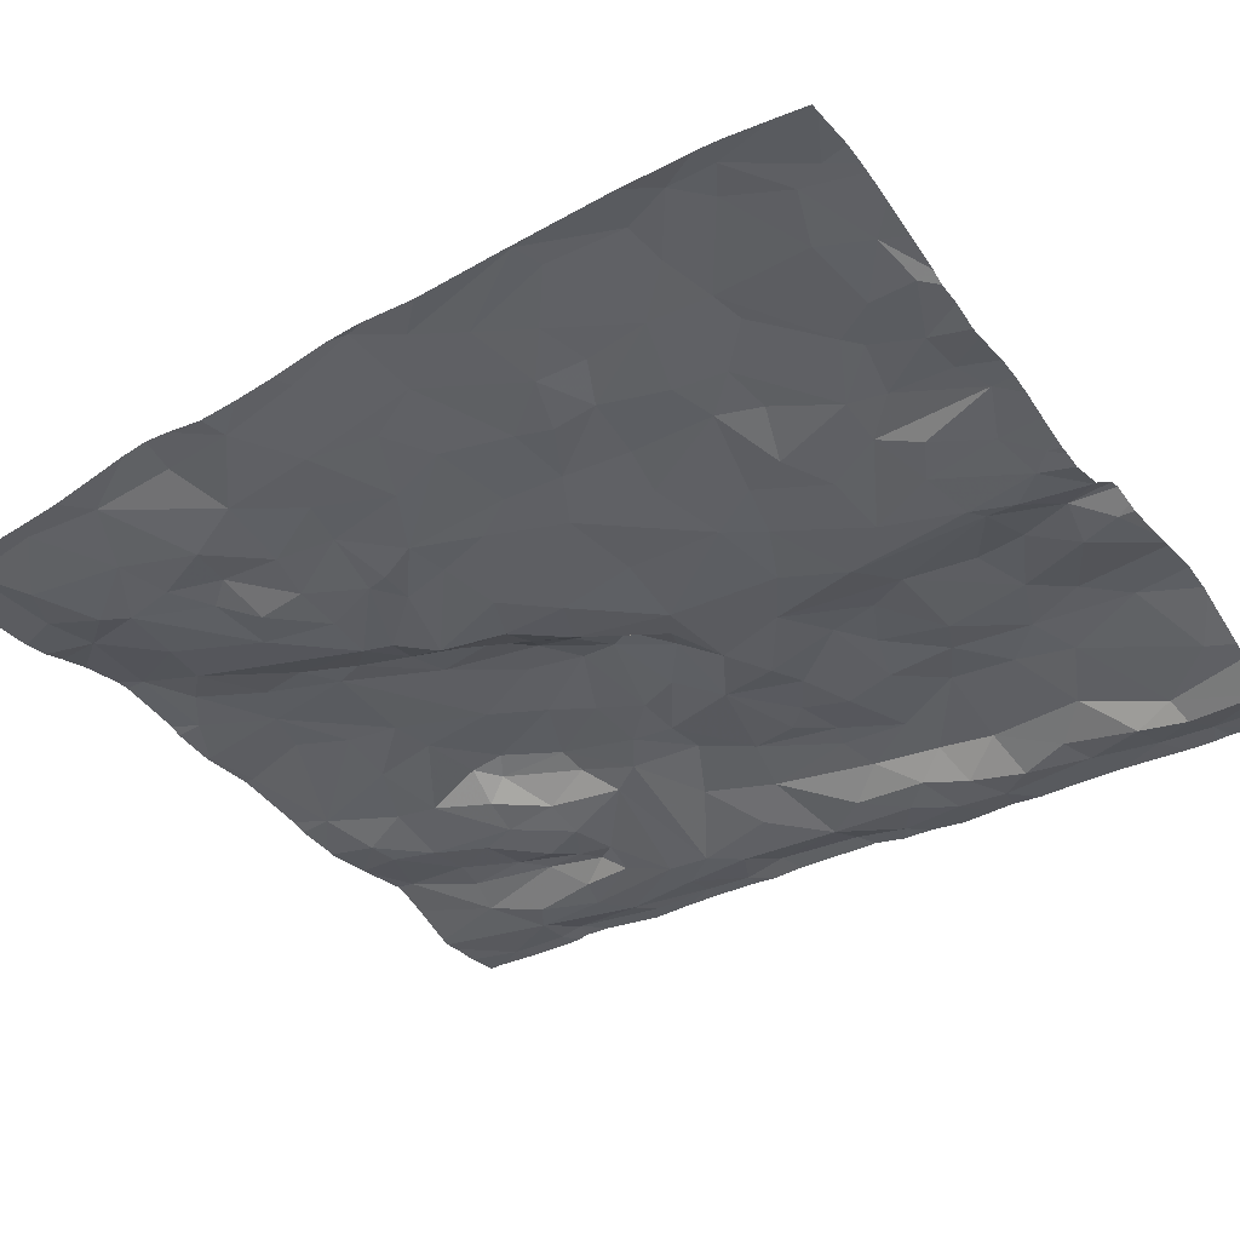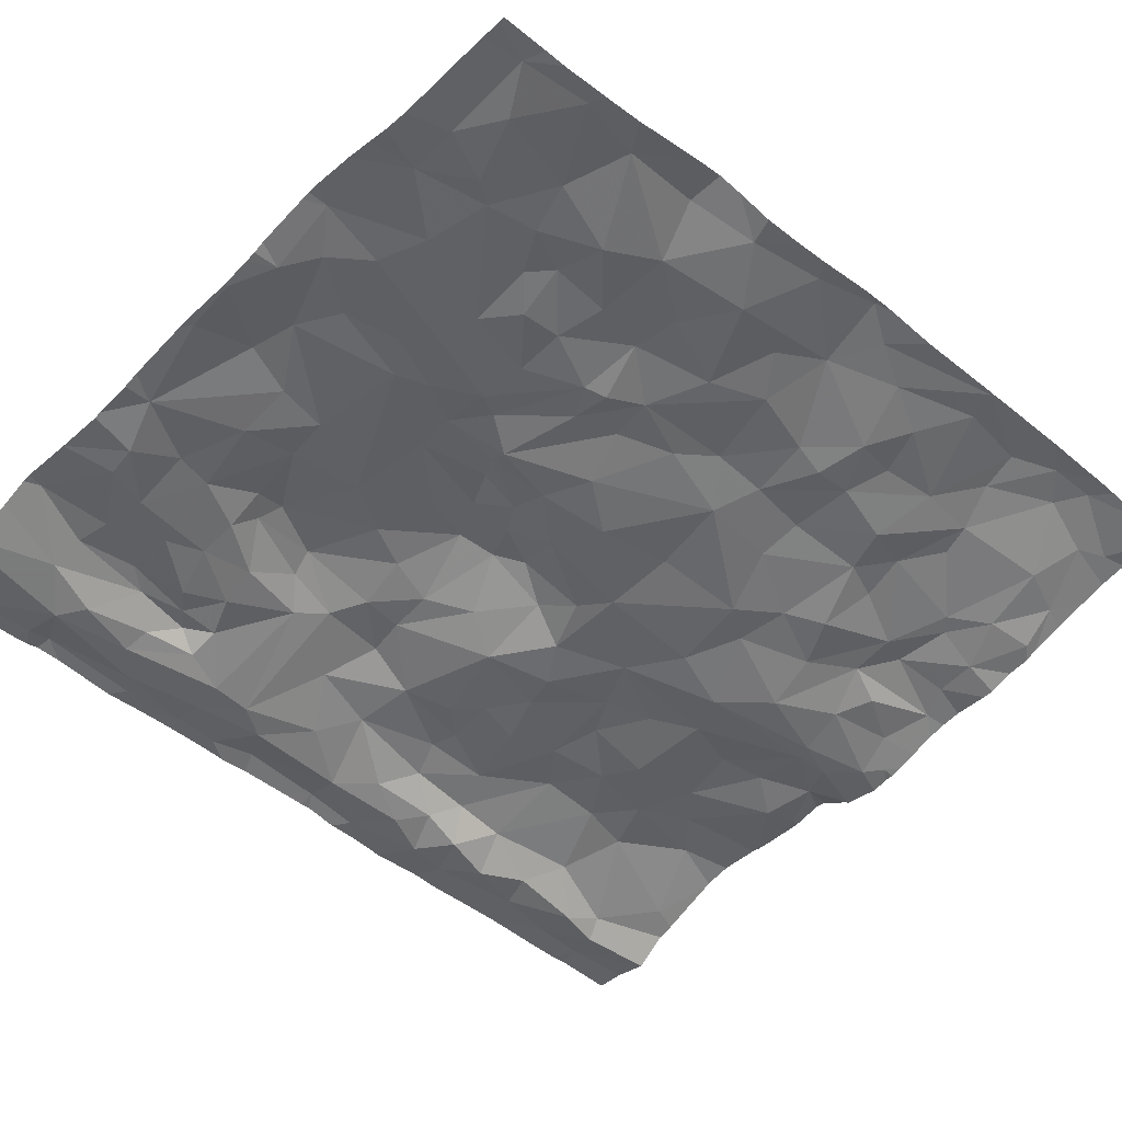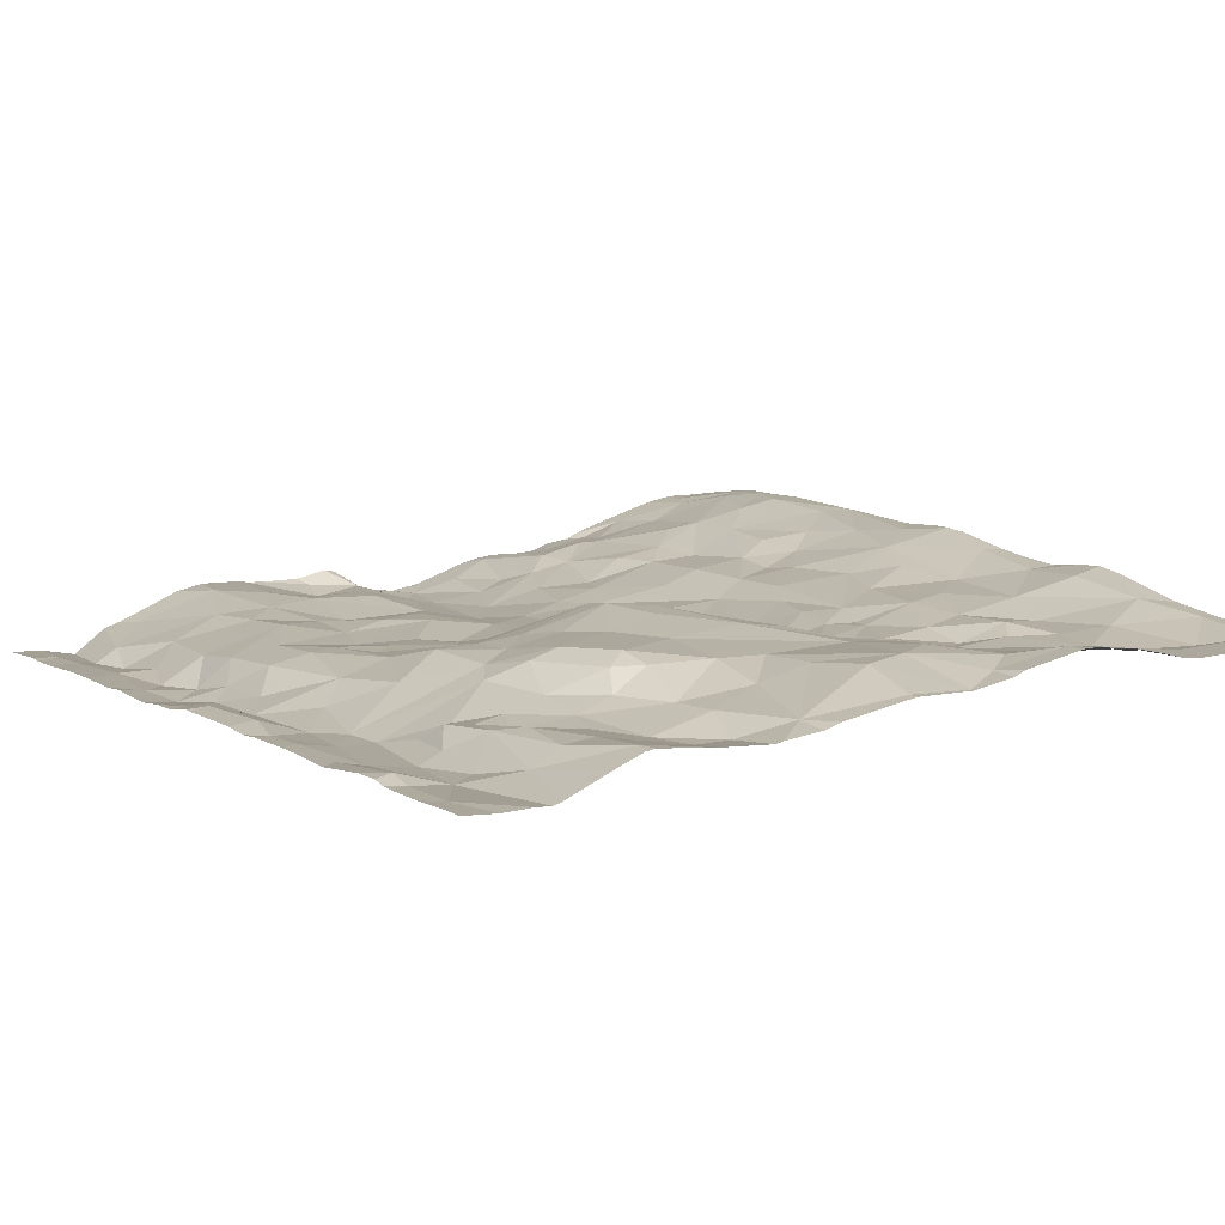
<metadata>
{"format":"obj","ext":"obj","renderer":"f3d","projection":"perspective","resolution":1024,"background":"white","views":[{"elev":-32.7,"azim":-54.7,"up":"+Z"},{"elev":-46.8,"azim":-134.0,"up":"+Z"},{"elev":7.4,"azim":148.2,"up":"+Z"}]}
</metadata>
<code>
v -24.67 16.4 -2.038
v -25.05 16.54 -2.023
v -24.92 16.03 -1.967
v -24.96 12.46 -1.609
v -24.72 12.72 -1.71
v -25.2 12.49 -1.556
v -24.14 13.64 -1.905
v -23.83 13.28 -1.962
v -23.89 13.78 -1.996
v -24.4 14.96 -1.922
v -24.67 14.89 -1.895
v -24.5 14.45 -1.901
v -24.1 12.74 -1.883
v -24.36 12.81 -1.851
v -24.28 12.53 -1.815
v -21.76 15.25 -2.008
v -21.68 15.53 -2.136
v -21.95 15.7 -1.999
v -21 15.76 -2.314
v -21.1 15.57 -2.222
v -21.03 15.43 -2.312
v -21.6 16.09 -2.215
v -21.27 16.08 -2.178
v -21.44 16.41 -2.188
v -22.13 14.53 -1.988
v -22.62 14.4 -1.867
v -22.28 14.24 -2.004
v -25.33 16.71 -1.978
v -22.11 16.38 -2.129
v -22.33 16.77 -2.136
v -22.47 16.21 -2.058
v -21.22 15.42 -2.251
v -21.23 16.45 -2.201
v -21.05 16.48 -2.292
v -21.4 16.85 -2.154
v -22.03 13.51 -2.127
v -22.26 13.58 -2.151
v -22.32 13.13 -2.082
v -22.1 15.81 -1.983
v -22.47 15.86 -1.975
v -22.08 15.62 -1.933
v -23.08 14.34 -2.075
v -22.86 14.5 -1.913
v -23.07 14.65 -1.987
v -23.62 15.4 -2.061
v -23.87 16.43 -1.985
v -24 15.8 -2.052
v -24.97 14.67 -1.857
v -24.86 14.28 -1.805
v -22.91 16.52 -1.954
v -23.18 16.45 -1.931
v -22.8 16.2 -1.978
v -21.02 12.86 -2.219
v -20.87 13.11 -2.372
v -21.04 13.21 -2.193
v -22.07 12.08 -2.05
v -21.85 11.88 -2.02
v -21.72 12.23 -2.063
v -24.08 14.87 -2.023
v -24.04 15.01 -2.021
v -22.87 16.89 -2.049
v -20.93 13.39 -2.321
v -20.79 13.56 -2.374
v -20.93 13.83 -2.317
v -25.36 16.26 -1.922
v -24.99 13.97 -1.726
v -24.74 13.37 -1.794
v -25.12 13.49 -1.674
v -24.98 13.17 -1.702
v -24.46 13.46 -1.874
v -24.46 13.21 -1.835
v -24.57 16.26 -2.024
v -24.45 16.67 -1.975
v -25.3 14.92 -1.792
v -24.19 16.33 -2.018
v -23.91 16.82 -1.905
v -23.6 11.45 -1.959
v -23.49 11.89 -2.044
v -23.58 12.13 -1.98
v -24.75 11.75 -1.733
v -24.69 12.35 -1.697
v -25.15 12.02 -1.568
v -24.2 15.63 -2.058
v -24.38 15.81 -2.013
v -20.68 13.29 -2.397
v -25.04 11.65 -1.637
v -23.47 16.79 -1.995
v -23.21 16.93 -2.051
v -23.44 12.45 -2.036
v -23.85 12.12 -1.925
v -20.84 15.78 -2.37
v -20.94 15.17 -2.359
v -20.65 15.64 -2.368
v -21.91 15.28 -1.946
v -24.4 11.4 -1.86
v -24.05 11.55 -1.903
v -24.62 14.09 -1.855
v -24.16 14.01 -1.909
v -24.16 14.64 -1.972
v -24.65 11.46 -1.755
v -23.26 15.36 -1.931
v -23.41 15.63 -1.969
v -24.09 13.25 -1.88
v -22.51 15.4 -1.934
v -25.11 11.47 -1.624
v -25.33 11.9 -1.554
v -22.84 14.77 -1.857
v -23 15.32 -1.899
v -23.09 14.9 -1.911
v -25.27 13.77 -1.653
v -25.35 14.43 -1.719
v -25.41 14.02 -1.63
v -24.35 11.69 -1.831
v -23.78 11.93 -1.899
v -20.61 13.01 -2.369
v -22.58 14.64 -1.84
v -21.18 11.48 -2.2
v -24.5 13.68 -1.852
v -21.82 12.68 -2.106
v -21.8 13.09 -2.123
v -22.09 12.99 -2.079
v -24.19 15.36 -2.002
v -24.48 15.29 -1.961
v -23.01 13.75 -2.114
v -22.82 13.88 -2.087
v -21.87 14.52 -2.018
v -21.54 14.15 -2.111
v -21.63 14.49 -2.035
v -23.11 12.4 -2.136
v -23.28 12.01 -2.096
v -22.64 11.54 -2.062
v -22.5 11.87 -2.052
v -22.87 11.89 -2.138
v -24.69 13.09 -1.747
v -25.27 15.86 -1.86
v -24.78 16.7 -2.005
v -23.16 11.39 -2.113
v -23.32 11.57 -2.054
v -23.06 11.5 -2.142
v -22.98 11.94 -2.15
v -23.9 15.37 -2.039
v -22.9 11.7 -2.154
v -22.98 13.08 -2.11
v -22.86 12.7 -2.157
v -22.65 13.29 -2.111
v -23.61 12.85 -2.008
v -23.72 12.59 -2.004
v -23.59 14.5 -2.06
v -24.02 14.25 -1.964
v -23.3 12.92 -2.062
v -22.45 12.17 -2.049
v -21.08 13.62 -2.187
v -20.54 13.73 -2.347
v -20.77 14.08 -2.363
v -21.69 14.91 -2.065
v -20.92 14.91 -2.354
v -21.58 15.1 -2.113
v -20.8 14.72 -2.366
v -21.02 14.43 -2.295
v -20.94 16.15 -2.356
v -21.15 15.93 -2.204
v -22.02 16.66 -2.219
v -20.57 14.59 -2.297
v -21.21 14.22 -2.188
v -21.83 16.64 -2.227
v -22.33 11.61 -2.102
v -22.41 12.83 -2.083
v -21.5 12.46 -2.099
v -21.42 12.12 -2.1
v -21.75 16.38 -2.224
v -22.13 13.97 -2.107
v -23.66 16.64 -1.95
v -23.53 15.96 -1.954
v -24.01 12.49 -1.876
v -23.32 15.82 -1.963
v -22.75 15.89 -1.975
v -21.08 12.3 -2.214
v -21.29 13.7 -2.123
v -21.29 13.28 -2.135
v -21.37 15.77 -2.252
v -21.46 15.51 -2.215
v -21.21 15.66 -2.22
v -22.59 13.99 -1.996
v -21.51 12.85 -2.083
v -20.88 12.5 -2.334
v -20.79 12.8 -2.384
v -21.78 13.68 -2.123
v -21.63 13.84 -2.131
v -22.69 14.96 -1.866
v -22.33 15.08 -1.921
v -25.24 15.37 -1.782
v -25.31 12.19 -1.544
v -25.43 12.99 -1.596
v -25.26 12.94 -1.605
v -24.91 15.25 -1.893
v -24.1 11.86 -1.839
v -24.19 11.94 -1.827
v -24.5 12.3 -1.733
v -23.79 11.54 -1.921
v -23.37 14.2 -2.096
v -23.43 13.72 -2.045
v -22.73 14.23 -1.901
v -20.73 15.15 -2.363
v -23.28 15.01 -2.008
v -23.31 14.64 -2.068
v -24.63 15.94 -2.003
v -23.9 14.6 -1.98
v -21.67 15.86 -2.19
v -23.43 16.29 -1.923
v -21.89 15.84 -2.115
v -21.72 13.4 -2.147
v -22.78 11.33 -2.111
v -21.61 11.66 -2.014
v -22.58 12.55 -2.111
v -23.85 14.89 -2.015
v -24.5 15.66 -1.958
v -23.4 15.03 -2.079
v -23.55 15.25 -2.039
v -20.54 14.07 -2.297
v -20.91 11.82 -2.296
v -22.36 11.39 -2.053
v -20.79 11.78 -2.389
v -20.86 12.05 -2.39
v -21.89 14.78 -2.017
v -22.21 14.82 -1.943
v -22.06 12.57 -2.129
v -21.34 14.64 -2.163
v -22.05 16.15 -2.12
v -21.45 13.64 -2.112
v -23.45 13.14 -2.061
v -24.78 15.58 -1.982
v -22.5 13.74 -2.118
v -20.54 16.66 -2.349
v -20.67 12.43 -2.351
v -20.54 15.16 -2.332
v -20.59 12.04 -2.341
v -20.78 16.26 -2.368
v -20.53 16.14 -2.306
v -20.58 11.72 -2.341
v -20.52 14.86 -2.331
v -20.54 15.55 -2.356
v -20.53 16.29 -2.343
v -20.44 13.61 -2.347
v -20.44 12.21 -2.342
v -20.44 11.95 -2.348
v -20.44 15.37 -2.341
v -20.44 12.6 -2.342
v -20.44 16.23 -2.341
v -20.44 16 -2.324
v -20.44 15.17 -2.335
v -20.44 15.62 -2.357
v -20.44 13.06 -2.344
v -20.44 12.88 -2.353
v -20.44 13.8 -2.347
v -20.44 11.68 -2.339
v -20.44 14.53 -2.326
v -20.44 13.4 -2.364
v -20.44 13.19 -2.352
v -20.44 15.06 -2.334
v -20.44 14.06 -2.321
v -20.44 14.85 -2.334
v -20.44 12.35 -2.338
v -20.44 11.47 -2.346
v -20.44 16.84 -2.348
v -20.44 11.77 -2.348
v -20.44 16.16 -2.325
v -20.44 14 -2.317
v -20.44 14.23 -2.322
v -20.44 16.57 -2.351
v -20.44 14.72 -2.341
v -20.44 16.31 -2.347
v -25.45 15.19 -1.748
v -25.45 13.9 -1.63
v -25.45 15.97 -1.88
v -25.45 12.88 -1.59
v -25.45 12.37 -1.56
v -25.45 14.01 -1.635
v -25.45 12.13 -1.559
v -25.45 14.73 -1.751
v -25.45 16.52 -1.955
v -25.45 12.45 -1.564
v -25.45 16.23 -1.919
v -25.45 16.78 -1.967
v -25.45 15.35 -1.741
v -25.45 13.58 -1.639
v -25.45 14.96 -1.772
v -25.45 13.04 -1.599
v -25.45 11.95 -1.554
v -25.45 14.14 -1.649
v -25.45 14.5 -1.718
v -25.45 12.98 -1.597
v -25.45 15.5 -1.767
v -25.45 12.99 -1.596
v -25.45 11.51 -1.588
v -25.45 16.66 -1.96
v -25.45 14.05 -1.641
v -25.45 11.8 -1.559
v -24.4 11.31 -1.838
v -24.18 11.31 -1.894
v -20.83 11.31 -2.393
v -20.62 11.31 -2.353
v -20.44 11.31 -2.35
v -21.93 11.31 -2.013
v -23.5 11.31 -1.997
v -24.59 11.31 -1.772
v -22.07 11.31 -2.026
v -24.03 11.31 -1.947
v -20.83 11.31 -2.392
v -22.51 11.31 -1.978
v -22.76 11.31 -2.097
v -22.77 11.31 -2.108
v -23.62 11.31 -1.968
v -25.45 11.31 -1.612
v -22.58 11.31 -1.991
v -24.97 11.31 -1.657
v -23.15 11.31 -2.116
v -23.1 11.31 -2.12
v -21.12 11.31 -2.216
v -23.22 11.31 -2.094
v -23.96 11.31 -1.952
v -22.32 11.31 -2.022
v -23.35 11.31 -2.051
v -21.5 11.31 -2.05
v -25.15 11.31 -1.621
v -21.67 11.31 -2.012
v -24.8 11.31 -1.708
v -21.9 11.31 -2.013
v -20.46 11.31 -2.351
v -21.97 11.31 -2.023
v -24.32 11.31 -1.875
v -20.83 11.31 -2.392
v -25.02 11.31 -1.646
v -25.4 11.31 -1.616
v -21.45 11.31 -2.072
v -23.74 11.31 -1.949
v -22.78 11.31 -2.113
v -22.38 11.31 -2.01
v -21.02 11.31 -2.249
v -23 11.31 -2.143
v -24.96 16.95 -1.996
v -22.82 16.95 -2.063
v -23.91 16.95 -1.904
v -24.42 16.95 -1.965
v -21.19 16.95 -2.236
v -23.46 16.95 -2.007
v -25.43 16.95 -1.979
v -23.4 16.95 -2.02
v -25.29 16.95 -1.975
v -23.53 16.95 -1.979
v -22.88 16.95 -2.054
v -20.63 16.95 -2.362
v -21.76 16.95 -2.186
v -23.86 16.95 -1.914
v -21.74 16.95 -2.184
v -20.81 16.95 -2.355
v -24.69 16.95 -2.009
v -20.94 16.95 -2.344
v -22.11 16.95 -2.189
v -23.21 16.95 -2.052
v -21.76 16.95 -2.186
v -23.99 16.95 -1.903
v -22.34 16.95 -2.163
v -24.24 16.95 -1.93
v -24.55 16.95 -1.996
v -21.42 16.95 -2.158
v -21.36 16.95 -2.167
v -20.63 16.95 -2.362
v -20.44 16.95 -2.351
v -22.43 16.95 -2.132
v -25.41 16.95 -1.981
v -22.07 16.95 -2.201
v -22.91 16.95 -2.053
v -25.45 16.95 -1.977
v -20.9 16.95 -2.358
g obj_0
f 2 28 65
f 2 65 3
f 2 136 28
f 1 2 3
f 1 136 2
f 136 356 28
f 295 28 283
f 280 28 295
f 283 28 370
f 282 65 28
f 282 28 280
f 370 28 348
f 348 28 340
f 356 340 28
f 135 65 282
f 135 3 65
f 135 231 3
f 1 3 72
f 231 206 3
f 206 72 3
f 136 73 364
f 1 73 136
f 364 356 136
f 72 73 1
f 283 346 373
f 370 346 283
f 135 274 292
f 135 292 191
f 195 135 191
f 231 135 195
f 282 274 135
f 195 123 231
f 206 231 216
f 216 231 123
f 84 72 206
f 73 72 75
f 72 84 47
f 75 72 47
f 206 216 84
f 73 75 76
f 364 73 343
f 343 73 363
f 363 73 76
f 292 284 191
f 74 191 284
f 74 195 191
f 195 74 48
f 11 195 48
f 195 11 123
f 123 11 10
f 216 123 122
f 122 123 10
f 216 83 84
f 216 122 83
f 83 47 84
f 75 46 76
f 47 46 75
f 141 47 83
f 45 46 47
f 45 47 141
f 76 46 172
f 87 349 76
f 172 87 76
f 363 76 361
f 361 76 342
f 342 76 353
f 349 353 76
f 111 48 74
f 279 74 286
f 286 74 272
f 290 111 74
f 290 74 279
f 284 272 74
f 111 66 48
f 49 48 66
f 12 48 49
f 48 12 11
f 10 11 12
f 10 12 99
f 60 122 10
f 10 99 59
f 59 60 10
f 122 141 83
f 60 141 122
f 172 46 209
f 173 46 45
f 173 209 46
f 45 141 60
f 173 45 102
f 45 60 218
f 45 101 102
f 101 45 218
f 172 51 87
f 51 172 209
f 87 347 345
f 87 51 88
f 87 88 359
f 349 87 345
f 359 347 87
f 112 111 290
f 66 111 112
f 66 97 49
f 118 97 66
f 49 97 12
f 97 99 12
f 98 99 97
f 99 98 149
f 215 59 99
f 207 99 149
f 99 207 215
f 60 59 215
f 60 215 218
f 209 173 175
f 51 209 175
f 102 175 173
f 101 108 102
f 102 108 175
f 217 218 215
f 217 101 218
f 101 109 108
f 101 217 204
f 109 101 204
f 50 88 51
f 51 175 176
f 50 51 52
f 176 52 51
f 61 88 50
f 359 88 61
f 290 289 112
f 118 98 97
f 7 98 118
f 7 9 98
f 98 9 149
f 149 148 207
f 9 148 149
f 217 215 207
f 148 217 207
f 176 175 104
f 175 108 104
f 107 108 109
f 104 108 189
f 108 107 189
f 205 217 148
f 205 204 217
f 109 204 44
f 107 109 44
f 44 204 205
f 30 61 50
f 50 52 30
f 104 40 176
f 52 176 31
f 31 176 40
f 31 30 52
f 61 350 372
f 61 30 369
f 359 61 372
f 350 61 341
f 369 341 61
f 7 8 9
f 230 9 8
f 200 148 9
f 230 201 9
f 201 200 9
f 200 205 148
f 104 41 40
f 104 189 190
f 41 104 190
f 43 107 44
f 189 107 116
f 107 43 26
f 116 107 26
f 189 116 190
f 42 205 200
f 42 44 205
f 42 43 44
f 29 30 31
f 162 30 29
f 30 162 371
f 369 30 362
f 362 30 358
f 371 358 30
f 39 40 41
f 31 40 228
f 40 39 228
f 31 228 29
f 124 201 230
f 200 201 124
f 42 200 124
f 18 39 41
f 41 190 94
f 18 41 94
f 190 116 225
f 190 225 94
f 42 202 43
f 26 43 202
f 26 25 116
f 25 225 116
f 202 183 26
f 25 26 27
f 27 26 183
f 42 124 125
f 42 125 202
f 228 170 29
f 162 29 170
f 162 170 165
f 165 360 162
f 371 162 352
f 360 352 162
f 210 39 18
f 228 39 210
f 228 208 170
f 208 228 210
f 232 125 124
f 16 18 94
f 210 18 17
f 16 17 18
f 94 225 224
f 16 94 155
f 94 224 155
f 224 225 25
f 183 202 125
f 27 126 25
f 224 25 126
f 183 125 232
f 183 232 171
f 171 27 183
f 171 126 27
f 170 208 22
f 165 170 24
f 24 170 22
f 165 35 354
f 35 165 24
f 354 360 165
f 17 208 210
f 22 208 180
f 17 181 208
f 208 181 180
f 16 155 157
f 17 16 157
f 157 181 17
f 128 155 224
f 224 126 128
f 155 156 157
f 128 227 155
f 155 227 156
f 127 126 171
f 126 127 128
f 23 22 180
f 22 23 24
f 24 33 35
f 23 33 24
f 35 365 354
f 33 34 35
f 34 344 35
f 365 35 366
f 344 366 35
f 23 180 182
f 180 181 182
f 157 32 181
f 32 182 181
f 157 156 92
f 157 92 32
f 127 227 128
f 156 227 159
f 203 92 156
f 159 158 156
f 203 156 158
f 127 164 227
f 164 159 227
f 161 23 182
f 23 161 33
f 33 161 34
f 161 160 34
f 34 237 374
f 237 34 160
f 344 34 357
f 374 357 34
f 20 161 182
f 20 182 32
f 32 92 21
f 21 20 32
f 93 92 203
f 91 92 93
f 92 91 21
f 158 159 154
f 159 164 154
f 240 203 158
f 235 93 203
f 235 203 240
f 154 163 158
f 240 158 163
f 20 19 161
f 160 161 19
f 91 237 160
f 19 91 160
f 233 355 237
f 93 237 91
f 233 237 242
f 93 238 237
f 242 237 238
f 355 374 237
f 19 20 21
f 19 21 91
f 241 93 235
f 238 93 241
f 154 219 163
f 240 261 235
f 240 163 256
f 261 240 270
f 256 270 240
f 241 235 246
f 261 259 235
f 235 250 246
f 250 235 259
f 163 219 268
f 268 256 163
f 233 367 355
f 233 242 271
f 271 269 233
f 264 233 269
f 367 233 264
f 242 248 271
f 242 238 266
f 266 248 242
f 238 241 251
f 251 249 238
f 238 249 266
f 246 251 241
f 268 219 260
f 219 267 260
f 264 368 351
f 367 264 351
f 192 278 288
f 192 288 106
f 106 82 192
f 6 192 4
f 192 82 4
f 278 192 276
f 276 192 6
f 288 297 106
f 106 297 294
f 106 294 105
f 105 86 106
f 106 86 82
f 86 80 82
f 82 81 4
f 80 81 82
f 193 275 6
f 6 194 193
f 4 5 6
f 194 6 5
f 276 6 281
f 275 281 6
f 5 4 81
f 294 313 105
f 105 324 332
f 105 332 86
f 324 105 333
f 313 333 105
f 86 315 100
f 86 100 80
f 332 315 86
f 80 197 81
f 100 113 80
f 80 113 197
f 14 5 81
f 81 15 14
f 197 198 81
f 81 198 15
f 193 287 293
f 110 285 193
f 193 68 110
f 194 68 193
f 291 193 293
f 275 193 291
f 285 287 193
f 69 68 194
f 194 5 69
f 134 69 5
f 14 71 5
f 134 5 71
f 315 326 100
f 100 305 298
f 100 95 113
f 305 100 326
f 330 95 100
f 330 100 298
f 15 198 197
f 197 113 196
f 15 197 90
f 90 197 196
f 95 96 113
f 196 113 96
f 71 14 103
f 13 14 15
f 103 14 13
f 13 15 174
f 174 15 90
f 110 112 273
f 112 110 66
f 68 66 110
f 273 285 110
f 67 66 68
f 67 68 69
f 134 67 69
f 67 134 71
f 70 67 71
f 71 103 7
f 70 71 7
f 95 330 96
f 196 114 90
f 196 96 114
f 90 147 174
f 114 79 90
f 90 89 147
f 89 90 79
f 96 307 199
f 199 114 96
f 330 299 96
f 307 96 299
f 103 8 7
f 103 13 8
f 13 174 147
f 13 146 8
f 146 13 147
f 273 112 277
f 277 112 296
f 296 112 289
f 67 118 66
f 67 70 118
f 7 118 70
f 114 199 77
f 77 79 114
f 89 146 147
f 89 79 129
f 77 78 79
f 129 79 130
f 130 79 78
f 150 146 89
f 150 89 129
f 307 320 199
f 199 320 335
f 199 335 77
f 8 146 230
f 230 146 150
f 77 312 304
f 138 77 304
f 77 138 78
f 335 312 77
f 150 129 144
f 129 130 140
f 129 140 144
f 138 130 78
f 139 130 138
f 139 140 130
f 150 143 230
f 143 150 144
f 230 143 124
f 138 137 139
f 304 322 138
f 319 137 138
f 319 138 322
f 143 144 145
f 214 145 144
f 133 144 140
f 214 144 133
f 142 140 139
f 142 133 140
f 212 139 339
f 212 142 139
f 339 139 137
f 124 143 145
f 145 232 124
f 137 319 316
f 137 316 317
f 339 137 317
f 232 145 37
f 145 214 167
f 38 37 145
f 167 38 145
f 226 167 214
f 214 133 151
f 226 214 56
f 214 151 56
f 142 131 133
f 131 132 133
f 132 151 133
f 131 142 212
f 212 336 311
f 131 212 310
f 339 336 212
f 310 212 311
f 232 37 171
f 36 37 38
f 37 36 171
f 121 38 167
f 167 226 121
f 211 36 38
f 120 38 121
f 120 211 38
f 58 226 56
f 119 121 226
f 226 58 119
f 132 56 151
f 132 166 56
f 56 57 58
f 166 57 56
f 131 309 221
f 132 131 166
f 131 221 166
f 310 314 131
f 309 131 314
f 171 36 187
f 171 187 188
f 127 171 188
f 36 211 187
f 119 120 121
f 120 179 211
f 211 229 187
f 211 179 229
f 119 184 120
f 179 120 184
f 58 168 119
f 58 57 213
f 168 58 169
f 213 169 58
f 184 119 168
f 221 306 166
f 166 329 57
f 306 329 166
f 329 303 57
f 327 213 57
f 327 57 303
f 309 337 221
f 221 337 321
f 306 221 321
f 188 187 229
f 229 127 188
f 178 127 229
f 178 164 127
f 179 184 55
f 179 178 229
f 152 179 55
f 152 178 179
f 168 53 184
f 184 53 55
f 177 168 169
f 168 177 53
f 213 325 323
f 213 117 169
f 325 213 327
f 334 117 213
f 334 213 323
f 169 220 177
f 220 169 117
f 178 152 164
f 164 152 64
f 64 154 164
f 62 152 55
f 53 54 55
f 55 54 62
f 152 62 64
f 185 53 177
f 53 186 54
f 53 185 186
f 177 220 223
f 177 223 185
f 220 117 318
f 318 117 334
f 220 222 223
f 220 338 331
f 220 331 222
f 318 338 220
f 62 63 64
f 64 63 154
f 63 153 154
f 219 154 153
f 85 62 54
f 62 85 63
f 186 115 54
f 54 115 85
f 234 185 223
f 234 186 185
f 234 115 186
f 236 223 222
f 234 223 236
f 222 239 236
f 222 300 239
f 331 300 222
f 85 153 63
f 153 85 257
f 257 243 153
f 219 153 254
f 254 153 243
f 254 267 219
f 258 85 115
f 257 85 258
f 253 115 234
f 258 115 252
f 115 253 252
f 247 234 236
f 253 234 247
f 236 239 265
f 247 236 262
f 265 245 236
f 236 244 262
f 244 236 245
f 239 308 301
f 239 301 328
f 239 255 265
f 255 239 263
f 300 308 239
f 302 263 239
f 302 239 328

</code>
